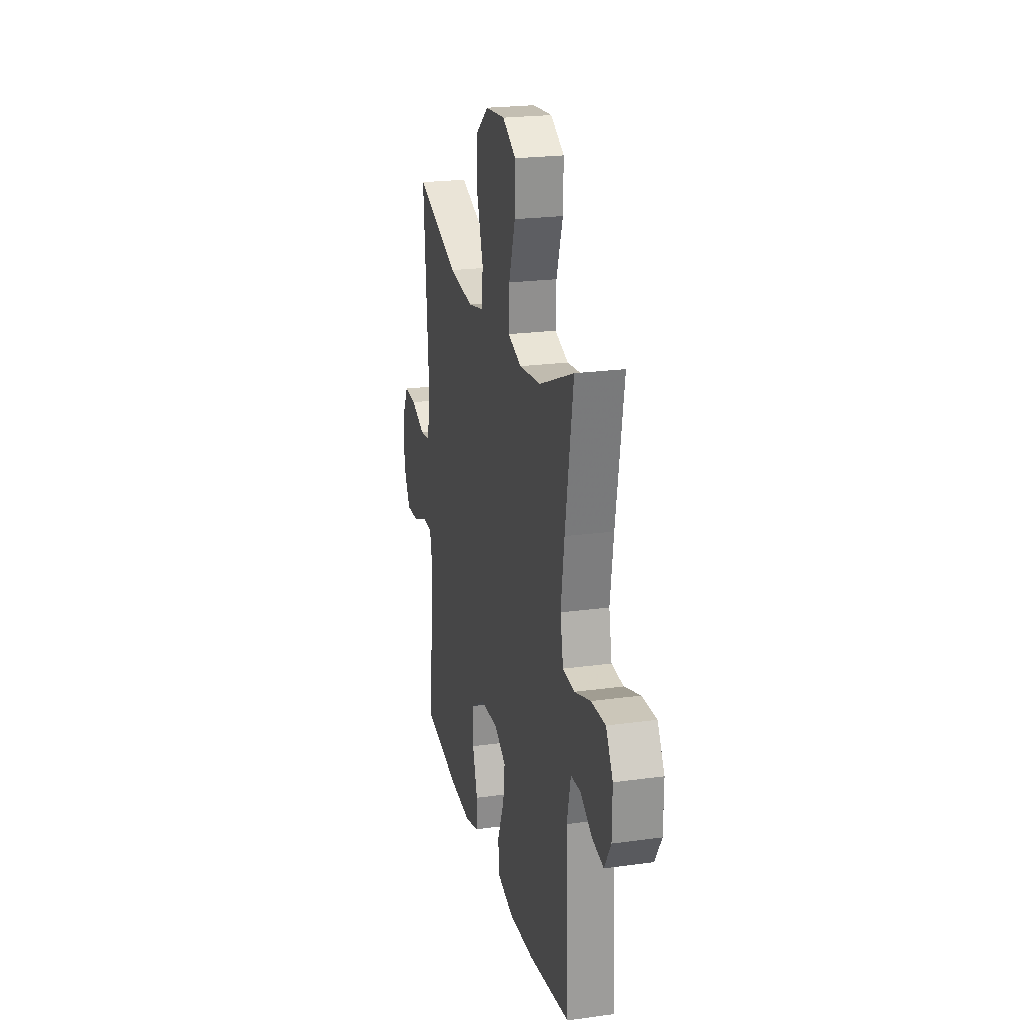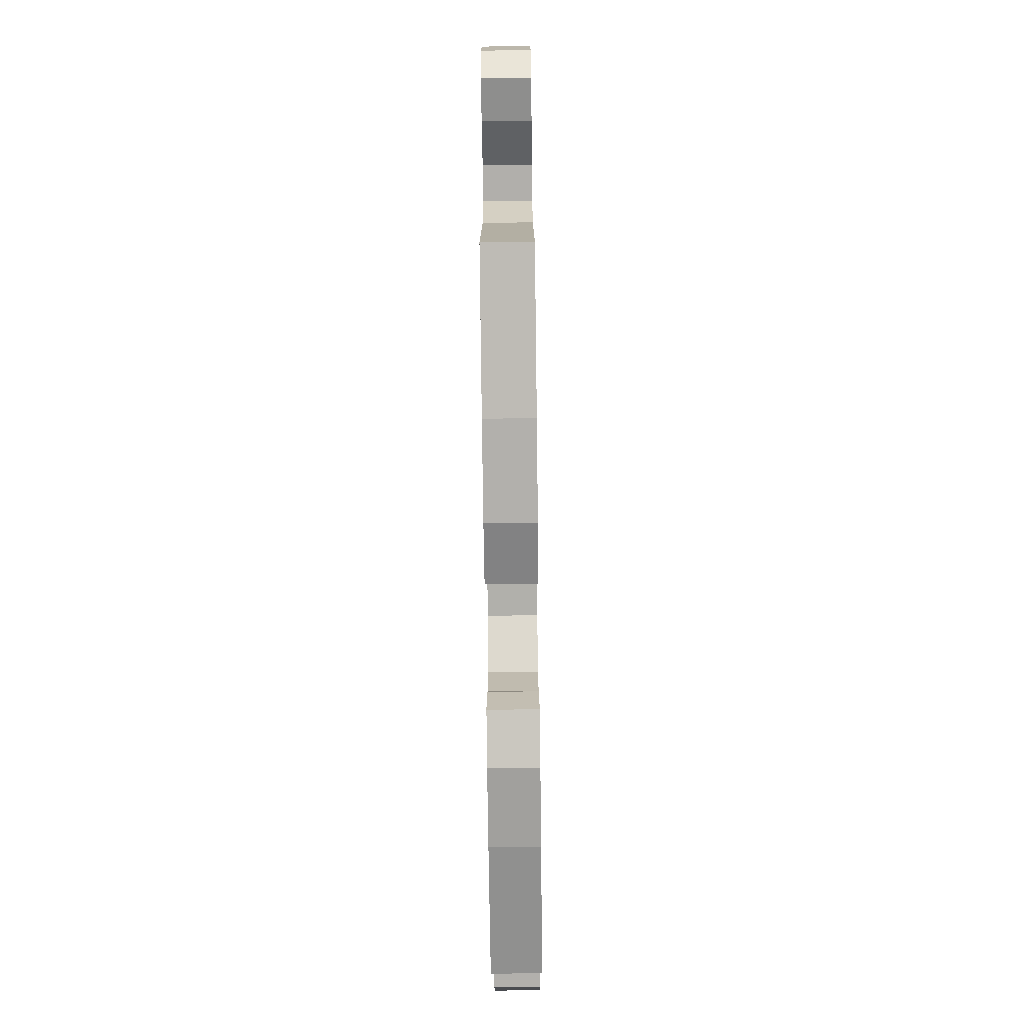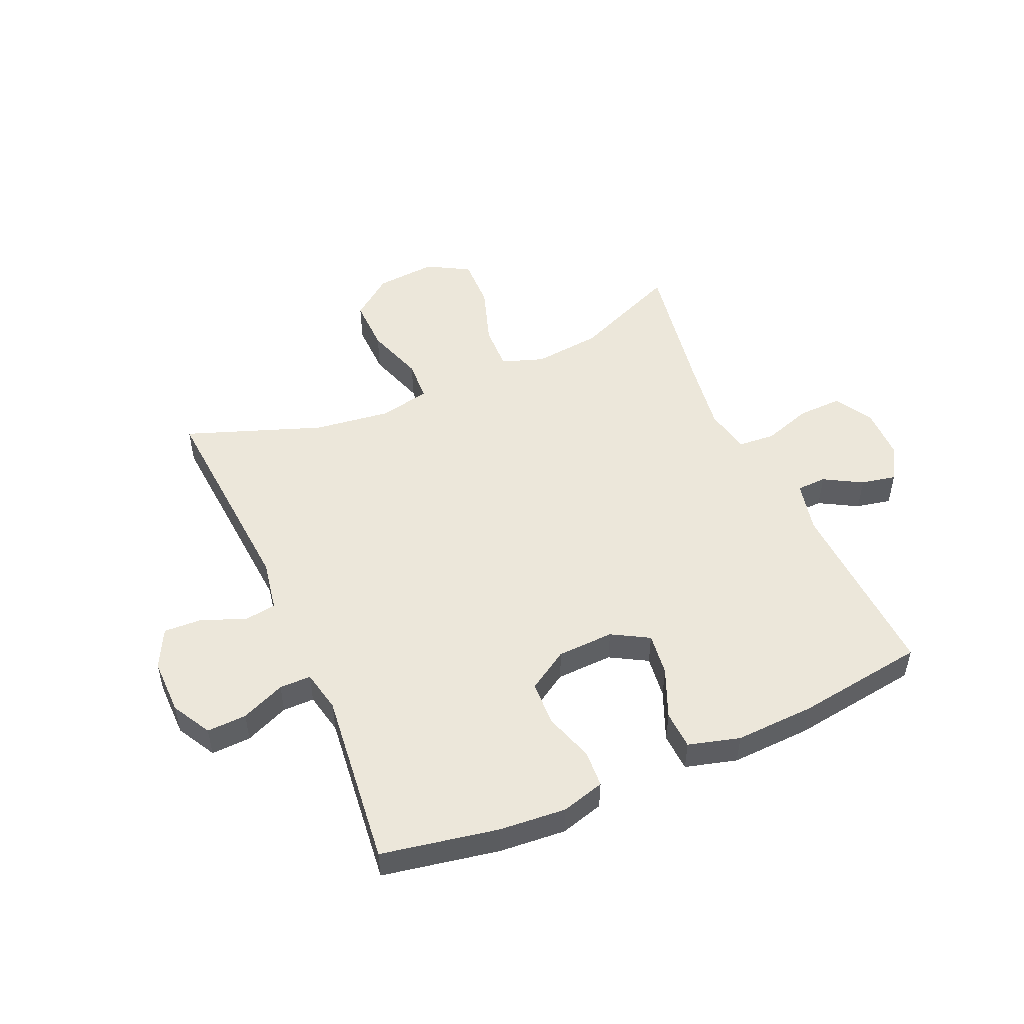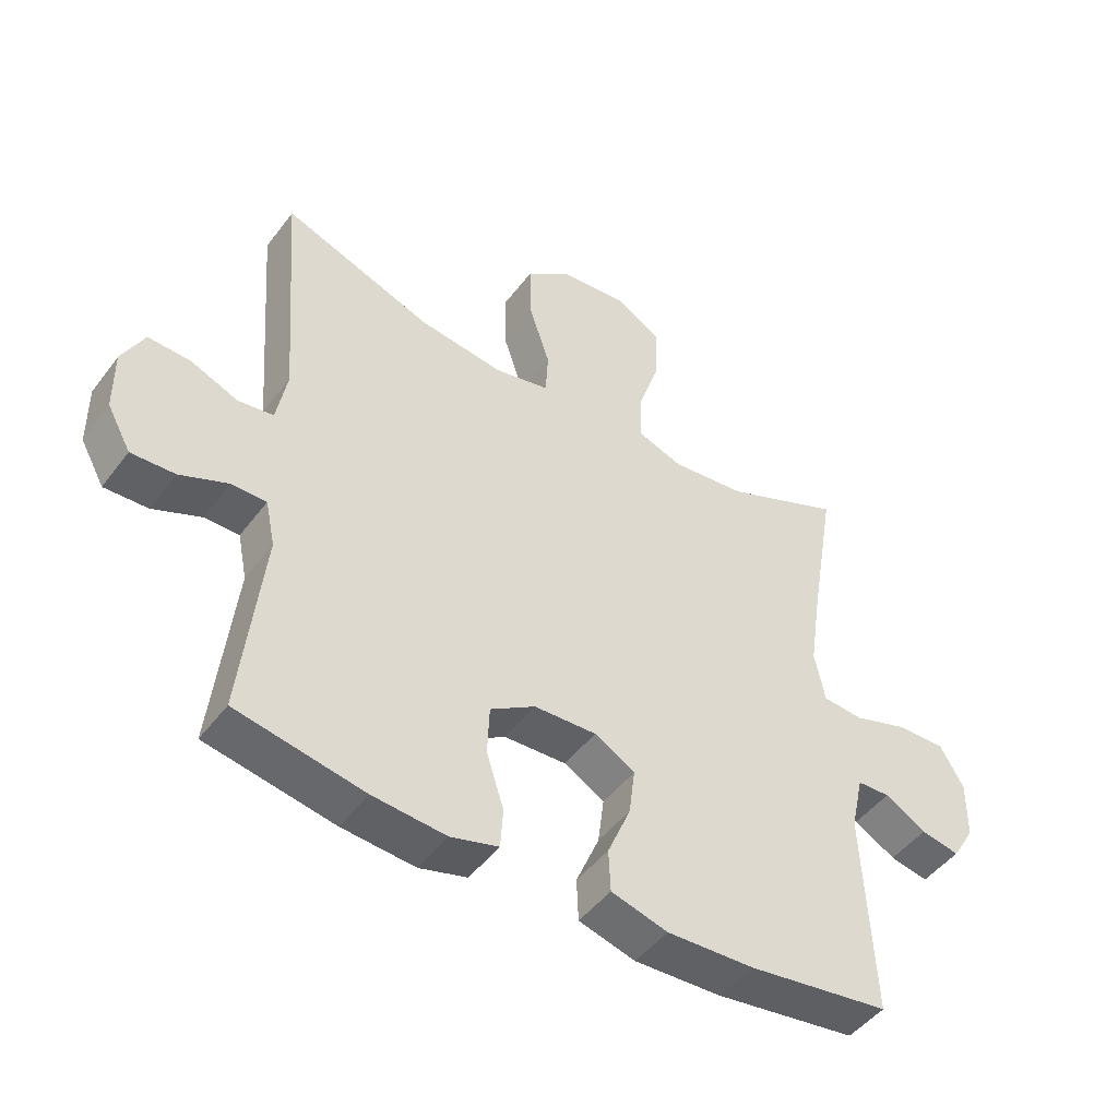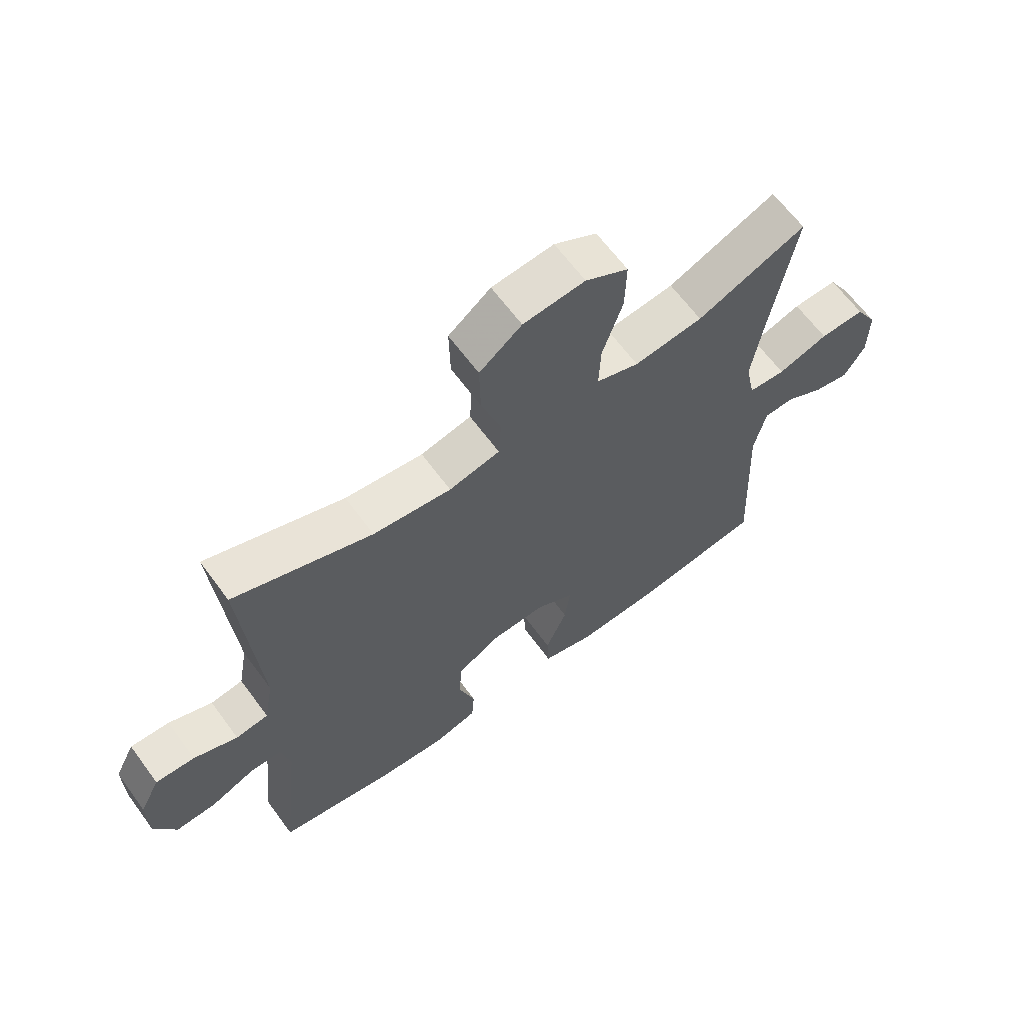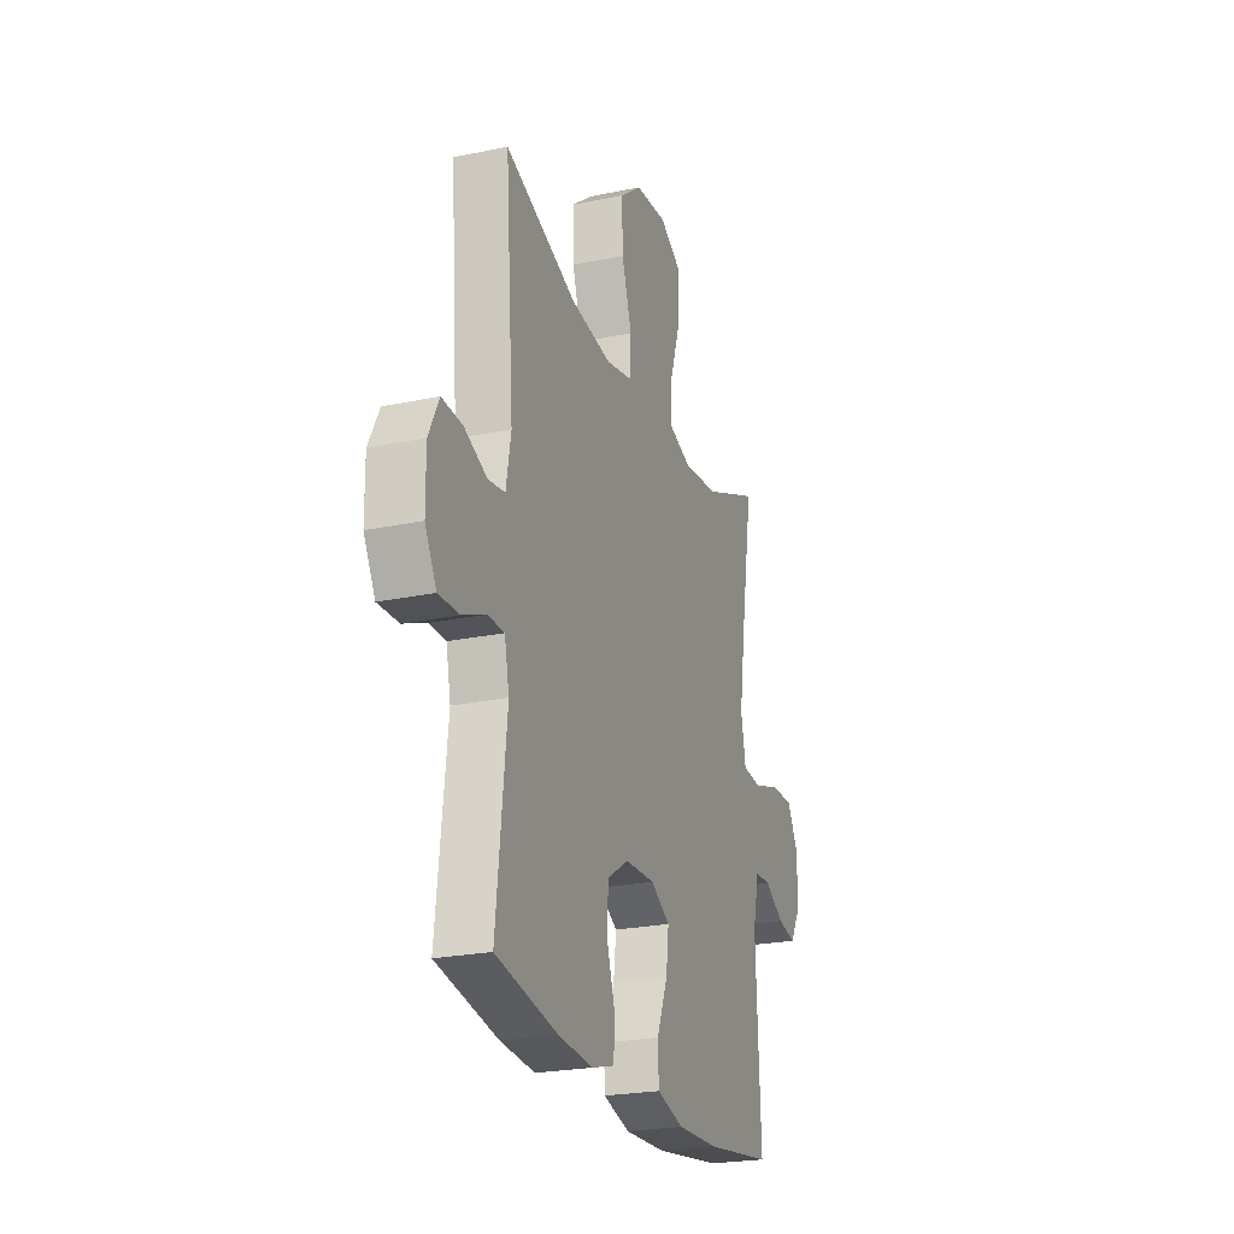
<metadata>
{"format":"obj","ext":"obj","renderer":"f3d","projection":"perspective","resolution":1024,"background":"white","views":[{"elev":22.5,"azim":-103.3,"up":"+Z"},{"elev":-76.1,"azim":-89.3,"up":"+Z"},{"elev":50.4,"azim":156.3,"up":"+Y"},{"elev":-47.5,"azim":144.9,"up":"+Z"},{"elev":64.3,"azim":143.7,"up":"+Z"},{"elev":-23.8,"azim":109.1,"up":"+Z"}]}
</metadata>
<code>
v -0.5 0.07 0.5
v -0.316 0.07 0.422
v -0.2 0.07 0.409
v -0.128 0.07 0.434
v -0.131 0.07 0.513
v -0.165 0.07 0.616
v -0.167 0.07 0.704
v -0.095 0.07 0.745
v 0.009 0.07 0.736
v 0.08 0.07 0.681
v 0.078 0.07 0.588
v 0.045 0.07 0.488
v 0.049 0.07 0.417
v 0.135 0.07 0.398
v 0.267 0.07 0.415
v 0.5 0.07 0.5
v 0.472 0.07 0.134
v 0.488 0.07 0.045
v 0.543 0.07 0.037
v 0.617 0.07 0.067
v 0.683 0.07 0.07
v 0.717 0.07 0.003
v 0.716 0.07 -0.094
v 0.679 0.07 -0.161
v 0.611 0.07 -0.158
v 0.536 0.07 -0.126
v 0.482 0.07 -0.126
v 0.467 0.07 -0.198
v 0.5 0.07 -0.5
v 0.301 0.07 -0.537
v 0.187 0.07 -0.546
v 0.113 0.07 -0.525
v 0.109 0.07 -0.462
v 0.136 0.07 -0.378
v 0.133 0.07 -0.301
v 0.063 0.07 -0.257
v -0.034 0.07 -0.253
v -0.097 0.07 -0.289
v -0.088 0.07 -0.362
v -0.052 0.07 -0.448
v -0.055 0.07 -0.514
v -0.143 0.07 -0.538
v -0.279 0.07 -0.532
v -0.5 0.07 -0.5
v -0.485 0.07 -0.18
v -0.505 0.07 -0.091
v -0.556 0.07 -0.089
v -0.621 0.07 -0.126
v -0.681 0.07 -0.138
v -0.716 0.07 -0.08
v -0.717 0.07 0.012
v -0.68 0.07 0.076
v -0.604 0.07 0.074
v -0.519 0.07 0.046
v -0.456 0.07 0.051
v -0.44 0.07 0.13
v -0.458 0.07 0.252
v -0.5 0 0.5
v -0.316 0 0.422
v -0.2 0 0.409
v -0.128 0 0.434
v -0.131 0 0.513
v -0.165 0 0.616
v -0.167 0 0.704
v -0.095 0 0.745
v 0.009 0 0.736
v 0.08 0 0.681
v 0.078 0 0.588
v 0.045 0 0.488
v 0.049 0 0.417
v 0.135 0 0.398
v 0.267 0 0.415
v 0.5 0 0.5
v 0.472 0 0.134
v 0.488 0 0.045
v 0.543 0 0.037
v 0.617 0 0.067
v 0.683 0 0.07
v 0.717 0 0.003
v 0.716 0 -0.094
v 0.679 0 -0.161
v 0.611 0 -0.158
v 0.536 0 -0.126
v 0.482 0 -0.126
v 0.467 0 -0.198
v 0.5 0 -0.5
v 0.301 0 -0.537
v 0.187 0 -0.546
v 0.113 0 -0.525
v 0.109 0 -0.462
v 0.136 0 -0.378
v 0.133 0 -0.301
v 0.063 0 -0.257
v -0.034 0 -0.253
v -0.097 0 -0.289
v -0.088 0 -0.362
v -0.052 0 -0.448
v -0.055 0 -0.514
v -0.143 0 -0.538
v -0.279 0 -0.532
v -0.5 0 -0.5
v -0.485 0 -0.18
v -0.505 0 -0.091
v -0.556 0 -0.089
v -0.621 0 -0.126
v -0.681 0 -0.138
v -0.716 0 -0.08
v -0.717 0 0.012
v -0.68 0 0.076
v -0.604 0 0.074
v -0.519 0 0.046
v -0.456 0 0.051
v -0.44 0 0.13
v -0.458 0 0.252
f 52 53 54
f 51 52 54
f 50 51 54
f 49 50 54
f 48 49 54
f 47 48 54
f 46 47 54 55
f 45 46 55
f 45 55 56
f 44 45 56
f 43 44 56
f 42 43 56
f 41 42 56
f 40 41 56
f 39 40 56
f 32 33 34
f 31 32 34
f 30 31 34
f 29 30 34
f 28 29 34
f 27 28 34 35
f 24 25 26
f 23 24 26
f 22 23 26
f 21 22 26
f 20 21 26
f 19 20 26
f 18 19 26 27
f 27 35 36
f 18 27 36
f 17 18 36
f 10 11 12
f 9 10 12
f 8 9 12
f 7 8 12
f 6 7 12
f 5 6 12
f 4 5 12 13
f 3 4 13 14
f 57 1 2
f 57 2 3
f 56 57 3
f 39 56 3
f 38 39 3
f 17 36 37
f 16 17 37
f 15 16 37
f 37 38 3 14
f 14 15 37
f 111 110 109
f 111 109 108
f 111 108 107
f 111 107 106
f 111 106 105
f 111 105 104
f 112 111 104 103
f 112 103 102
f 113 112 102
f 113 102 101
f 113 101 100
f 113 100 99
f 113 99 98
f 113 98 97
f 113 97 96
f 91 90 89
f 91 89 88
f 91 88 87
f 91 87 86
f 91 86 85
f 92 91 85 84
f 83 82 81
f 83 81 80
f 83 80 79
f 83 79 78
f 83 78 77
f 83 77 76
f 84 83 76 75
f 93 92 84
f 93 84 75
f 93 75 74
f 69 68 67
f 69 67 66
f 69 66 65
f 69 65 64
f 69 64 63
f 69 63 62
f 70 69 62 61
f 71 70 61 60
f 59 58 114
f 60 59 114
f 60 114 113
f 60 113 96
f 60 96 95
f 94 93 74
f 94 74 73
f 94 73 72
f 71 60 95 94
f 94 72 71
f 1 58 59 2
f 2 59 60 3
f 3 60 61 4
f 4 61 62 5
f 5 62 63 6
f 6 63 64 7
f 7 64 65 8
f 8 65 66 9
f 9 66 67 10
f 10 67 68 11
f 11 68 69 12
f 12 69 70 13
f 13 70 71 14
f 14 71 72 15
f 15 72 73 16
f 16 73 74 17
f 17 74 75 18
f 18 75 76 19
f 19 76 77 20
f 20 77 78 21
f 21 78 79 22
f 22 79 80 23
f 23 80 81 24
f 24 81 82 25
f 25 82 83 26
f 26 83 84 27
f 27 84 85 28
f 28 85 86 29
f 29 86 87 30
f 30 87 88 31
f 31 88 89 32
f 32 89 90 33
f 33 90 91 34
f 34 91 92 35
f 35 92 93 36
f 36 93 94 37
f 37 94 95 38
f 38 95 96 39
f 39 96 97 40
f 40 97 98 41
f 41 98 99 42
f 42 99 100 43
f 43 100 101 44
f 44 101 102 45
f 45 102 103 46
f 46 103 104 47
f 47 104 105 48
f 48 105 106 49
f 49 106 107 50
f 50 107 108 51
f 51 108 109 52
f 52 109 110 53
f 53 110 111 54
f 54 111 112 55
f 55 112 113 56
f 56 113 114 57
f 57 114 58 1

</code>
